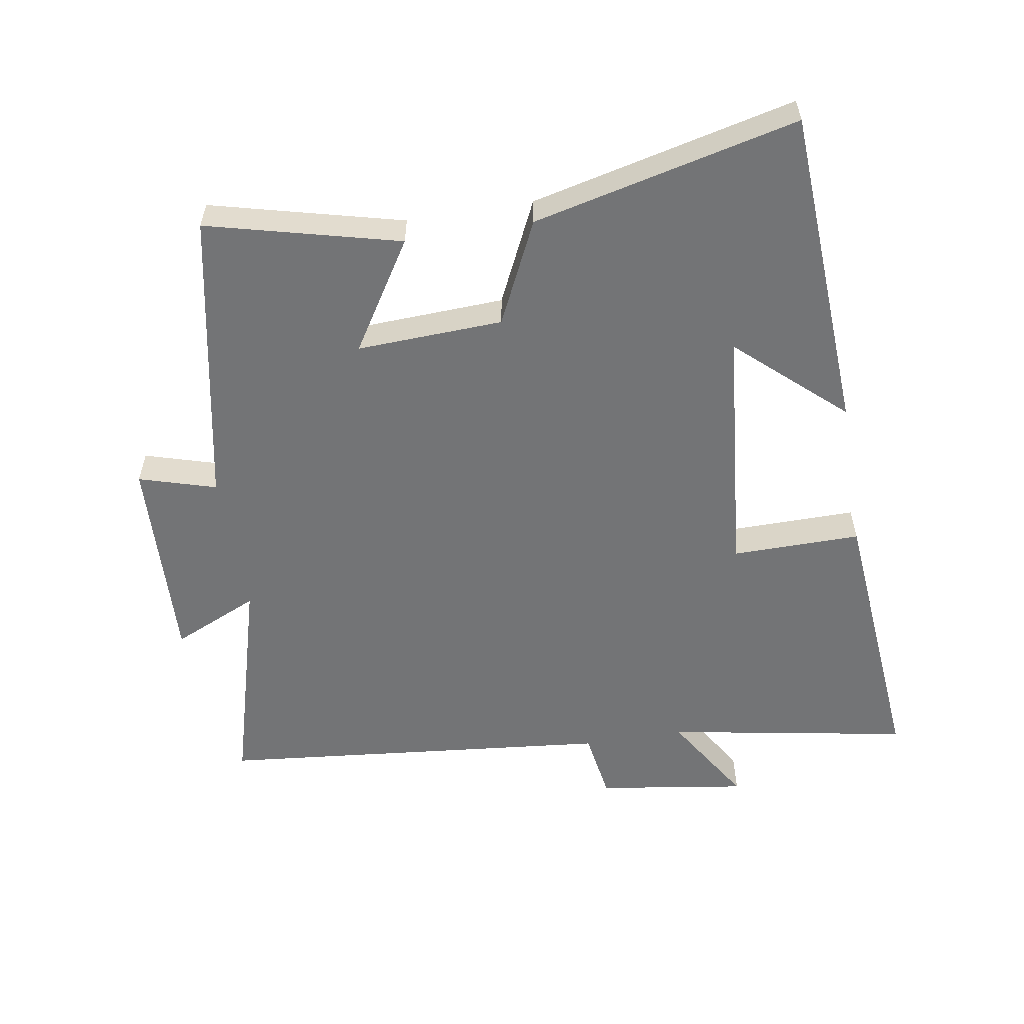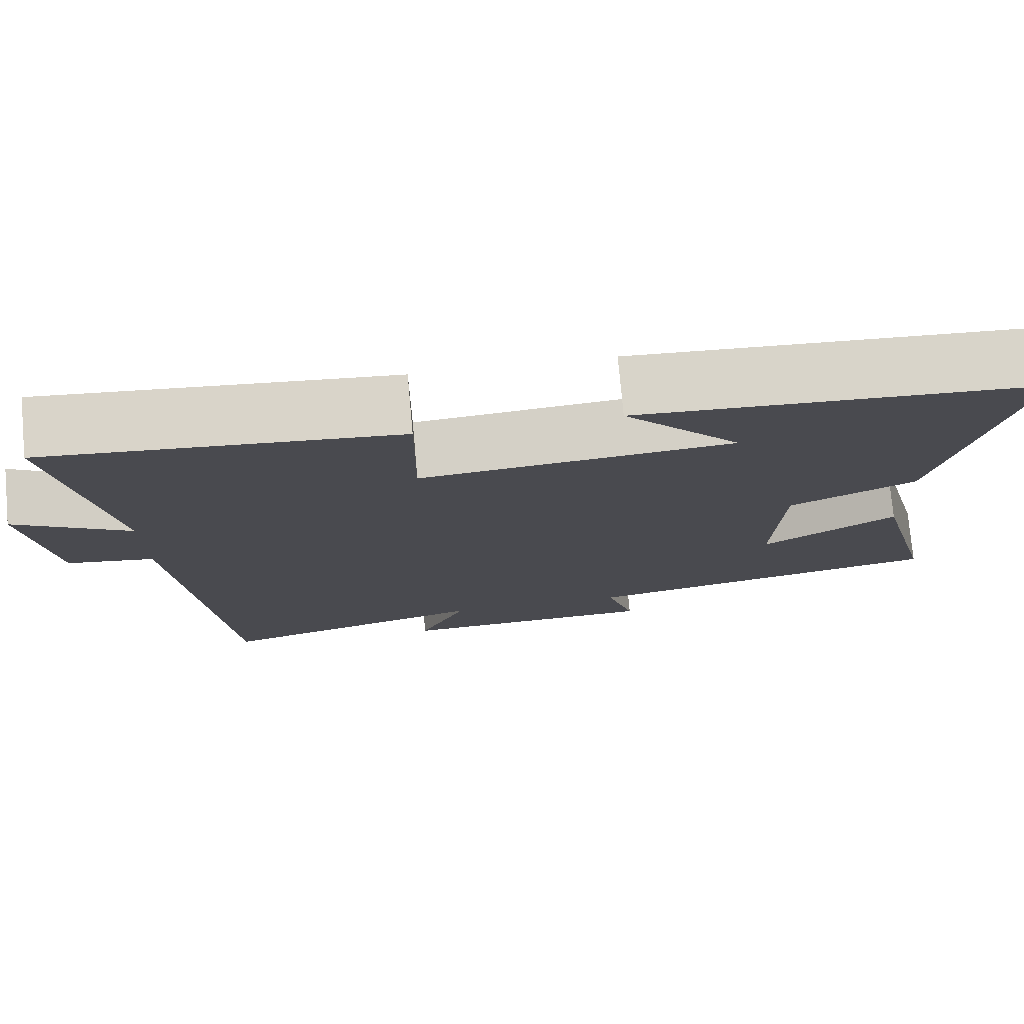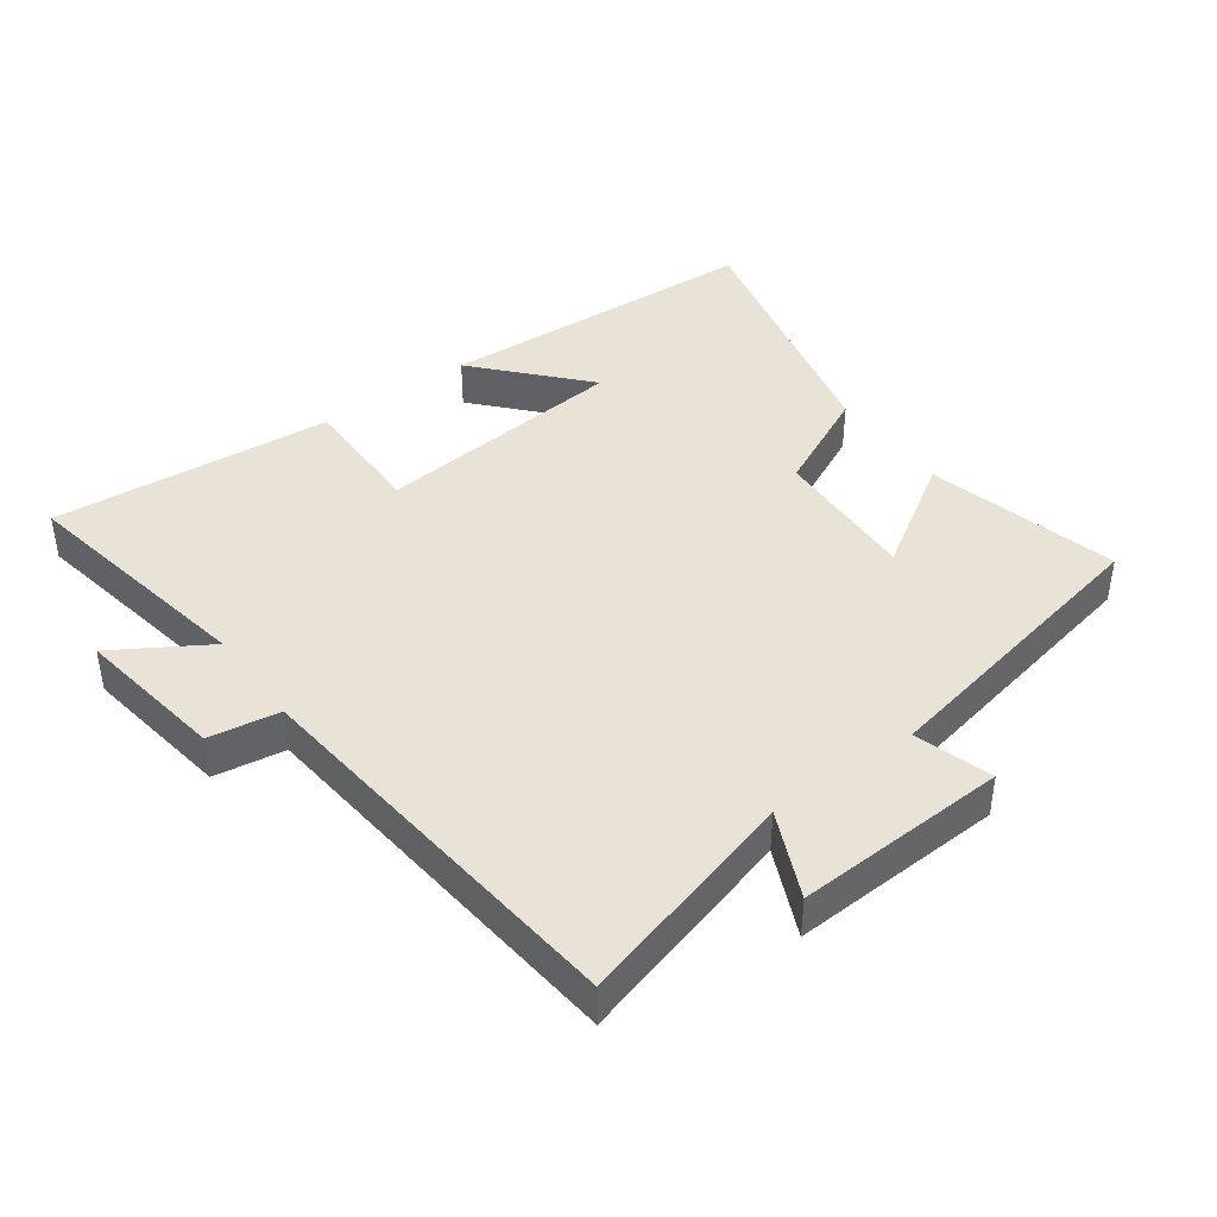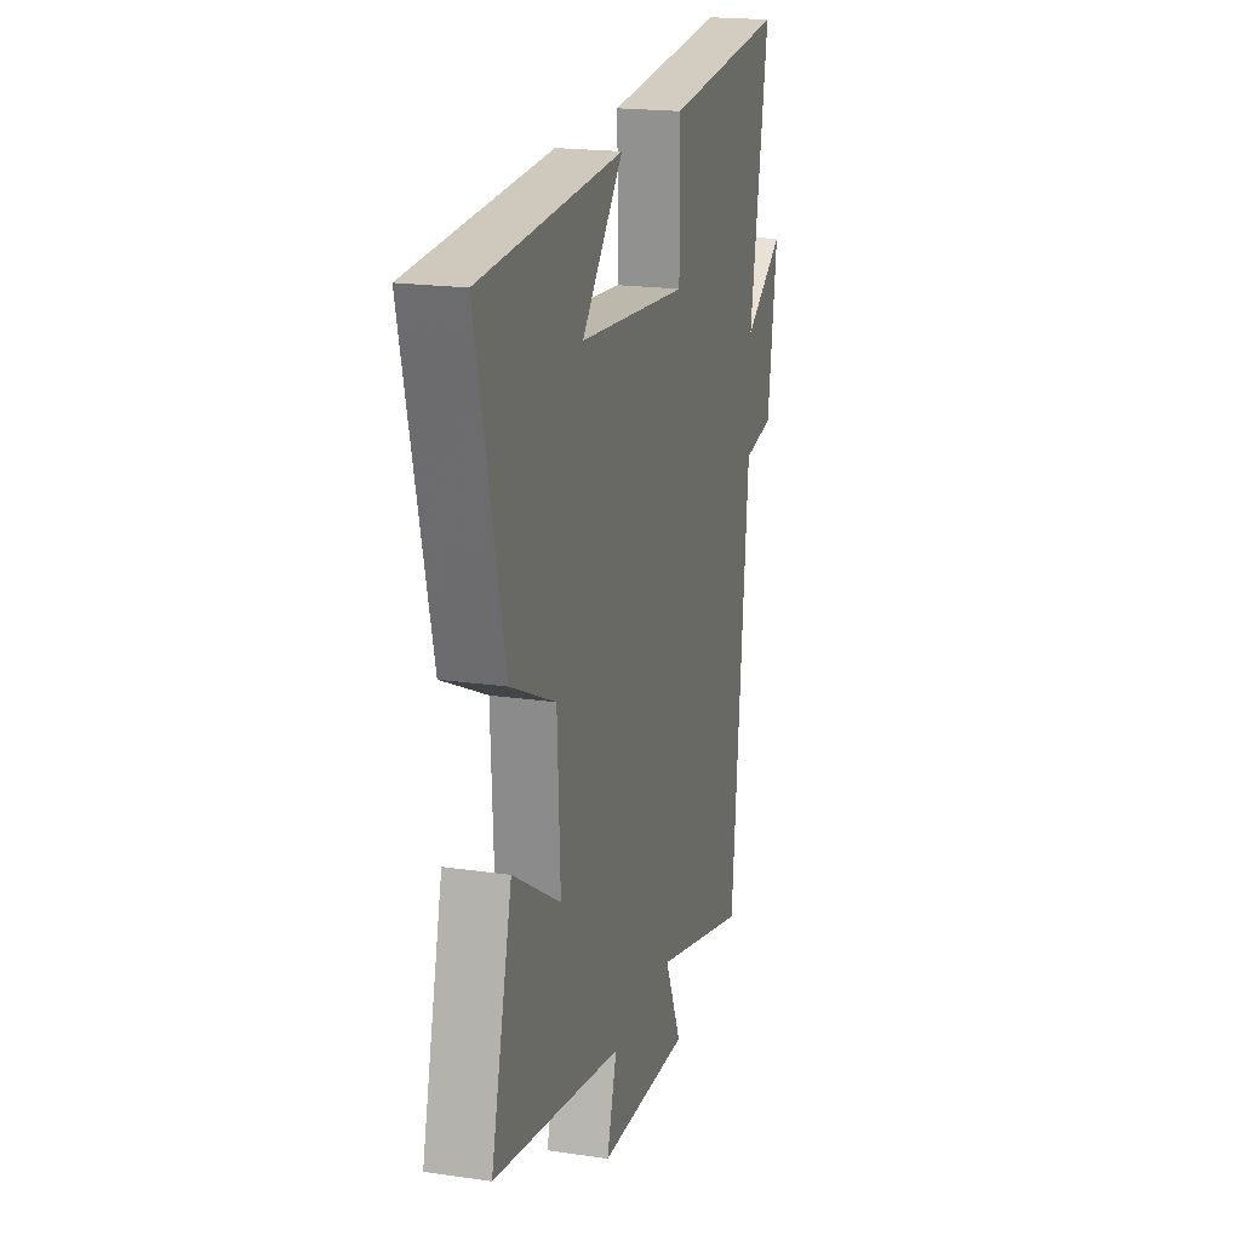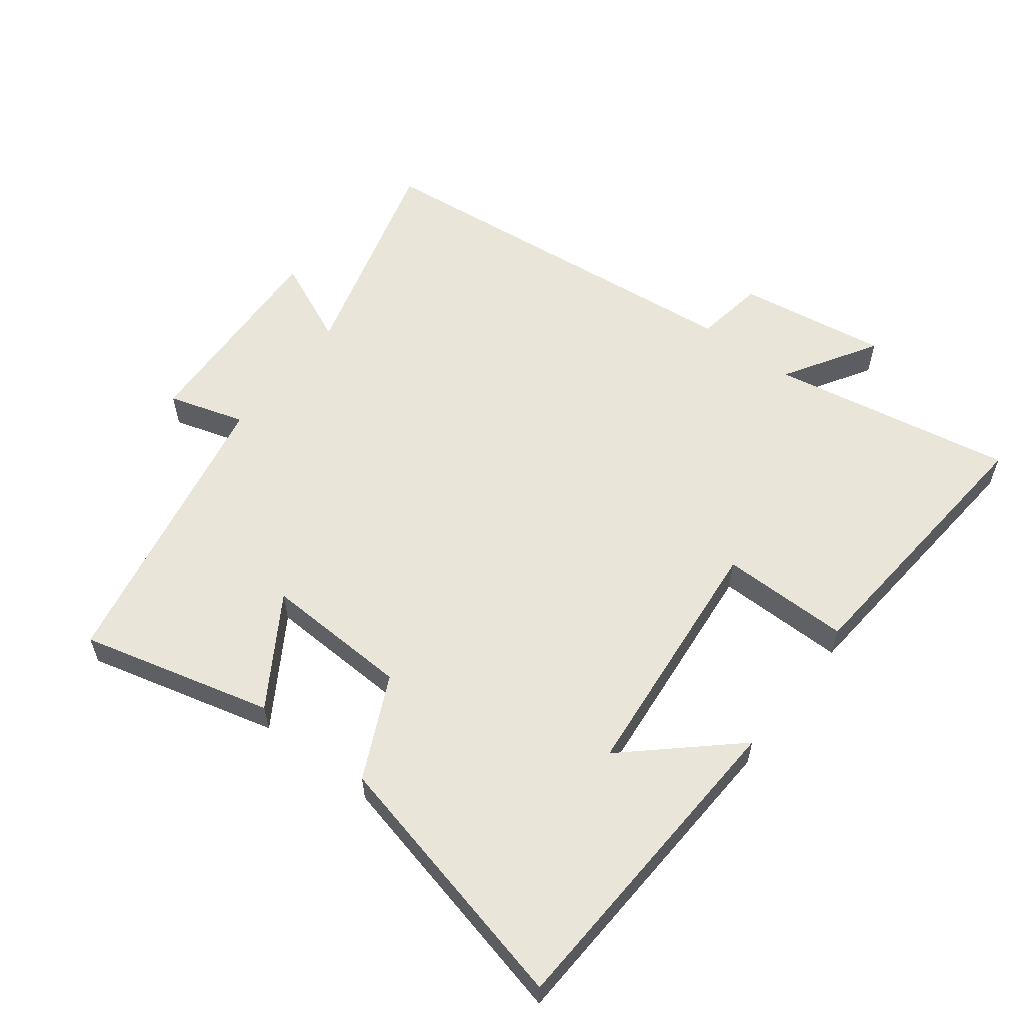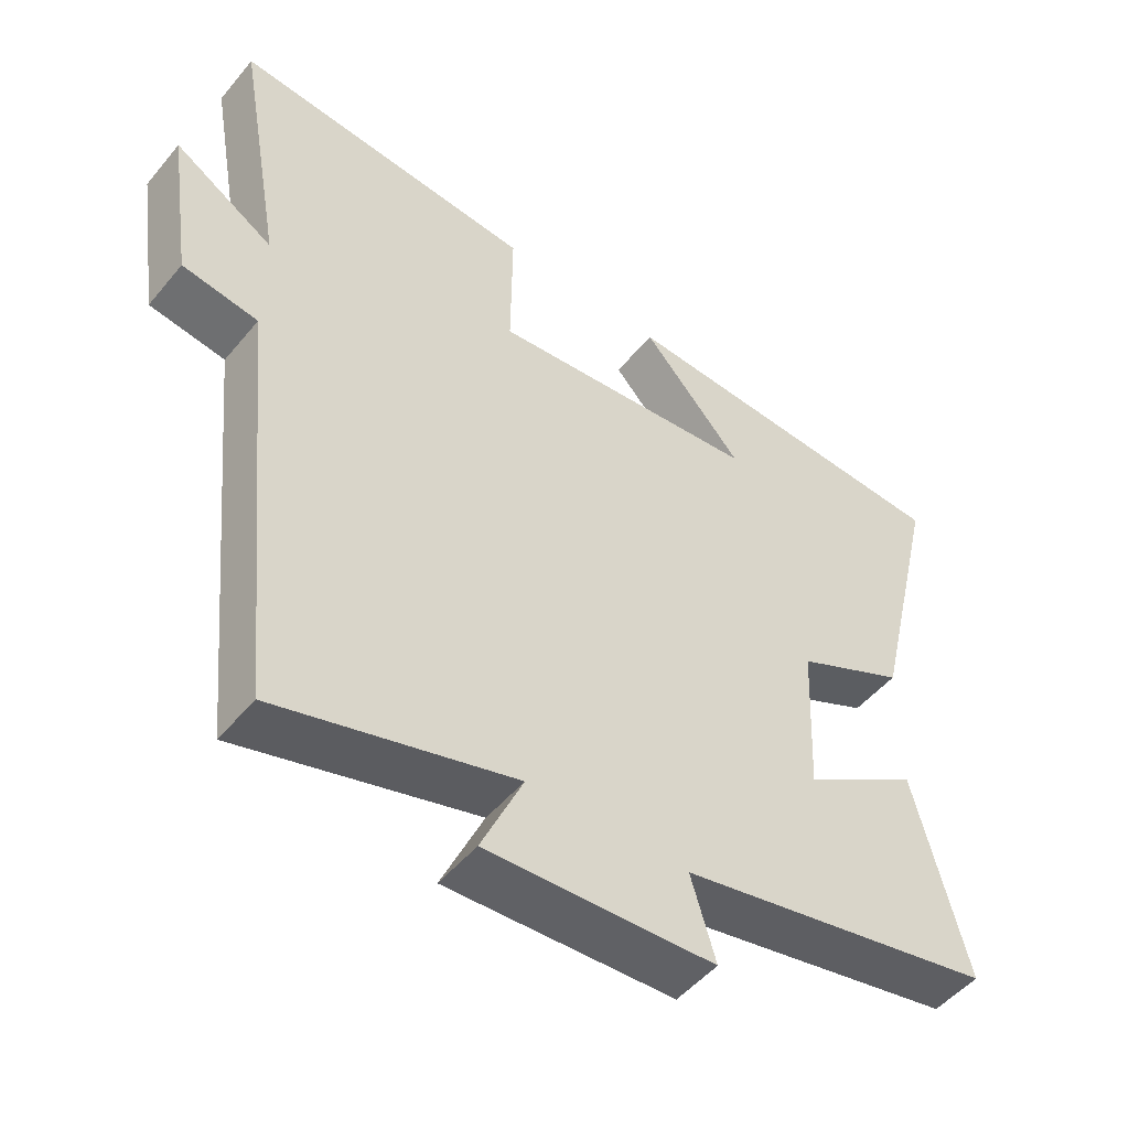
<metadata>
{"format":"obj","ext":"obj","renderer":"f3d","projection":"perspective","resolution":1024,"background":"white","views":[{"elev":-56.1,"azim":-80.6,"up":"+Y"},{"elev":76.1,"azim":174.9,"up":"+Z"},{"elev":41.9,"azim":143.8,"up":"+Y"},{"elev":19.7,"azim":-74.7,"up":"+Z"},{"elev":58.1,"azim":-52.7,"up":"+Y"},{"elev":-50.0,"azim":142.0,"up":"+Z"}]}
</metadata>
<code>
v -0.574 0.07 -0.411
v -0.5 0.07 -0.12
v -0.334 0.07 -0.224
v -0.344 0.07 -0.002
v -0.5 0.07 0.072
v -0.595 0.07 0.473
v -0.1 0.07 0.5
v -0.244 0.07 0.34
v 0.14 0.07 0.304
v 0.138 0.07 0.5
v 0.566 0.07 0.538
v 0.5 0.07 0.167
v 0.641 0.07 0.254
v 0.607 0.07 0.026
v 0.5 0.07 0.009
v 0.44 0.07 -0.594
v 0.104 0.07 -0.5
v 0.163 0.07 -0.631
v -0.159 0.07 -0.617
v -0.124 0.07 -0.5
v -0.574 0 -0.411
v -0.5 0 -0.12
v -0.334 0 -0.224
v -0.344 0 -0.002
v -0.5 0 0.072
v -0.595 0 0.473
v -0.1 0 0.5
v -0.244 0 0.34
v 0.14 0 0.304
v 0.138 0 0.5
v 0.566 0 0.538
v 0.5 0 0.167
v 0.641 0 0.254
v 0.607 0 0.026
v 0.5 0 0.009
v 0.44 0 -0.594
v 0.104 0 -0.5
v 0.163 0 -0.631
v -0.159 0 -0.617
v -0.124 0 -0.5
f 17 18 19 20
f 1 2 3
f 20 1 3
f 17 20 3
f 17 3 4
f 16 17 4
f 15 16 4
f 12 13 14 15
f 12 15 4 5
f 9 10 11 12
f 8 9 12 5
f 5 6 7 8
f 40 39 38 37
f 23 22 21
f 23 21 40
f 23 40 37
f 24 23 37
f 24 37 36
f 24 36 35
f 35 34 33 32
f 25 24 35 32
f 32 31 30 29
f 25 32 29 28
f 28 27 26 25
f 1 21 22 2
f 2 22 23 3
f 3 23 24 4
f 4 24 25 5
f 5 25 26 6
f 6 26 27 7
f 7 27 28 8
f 8 28 29 9
f 9 29 30 10
f 10 30 31 11
f 11 31 32 12
f 12 32 33 13
f 13 33 34 14
f 14 34 35 15
f 15 35 36 16
f 16 36 37 17
f 17 37 38 18
f 18 38 39 19
f 19 39 40 20
f 20 40 21 1

</code>
